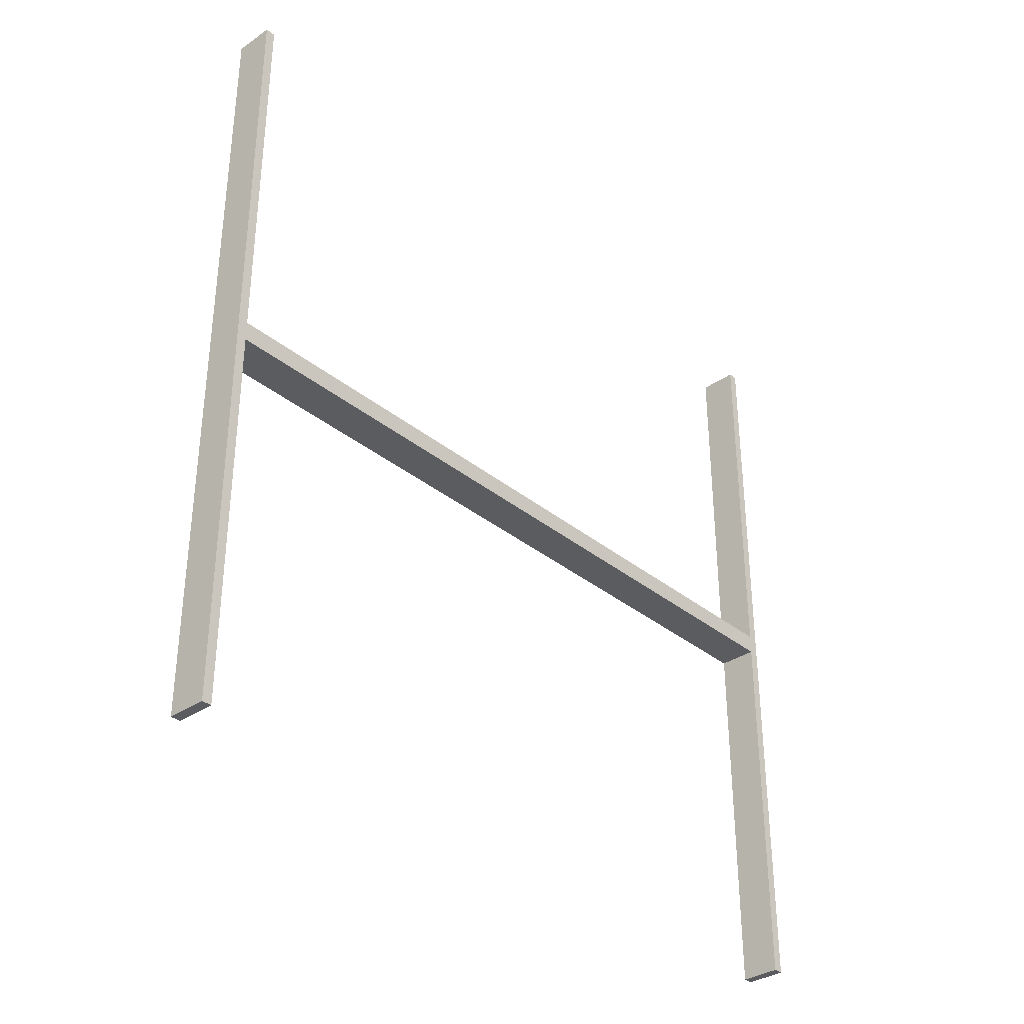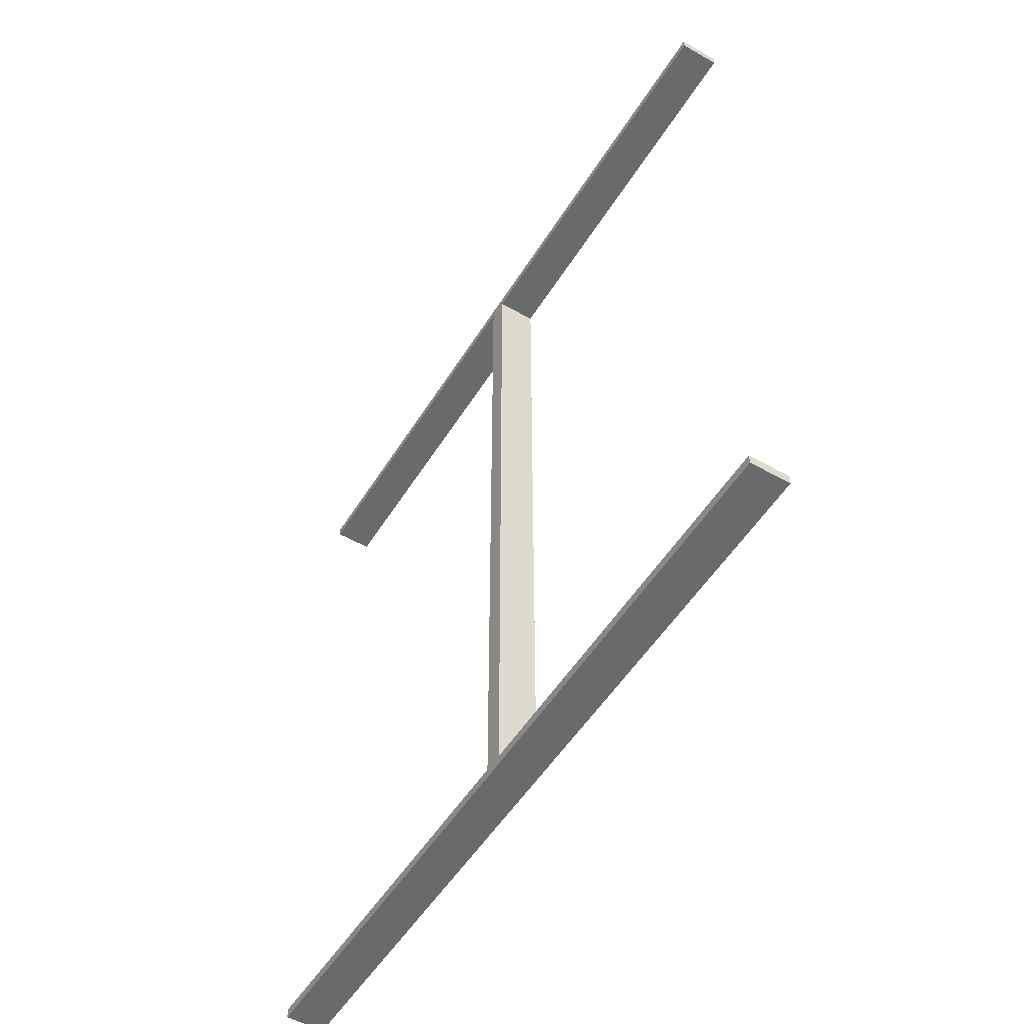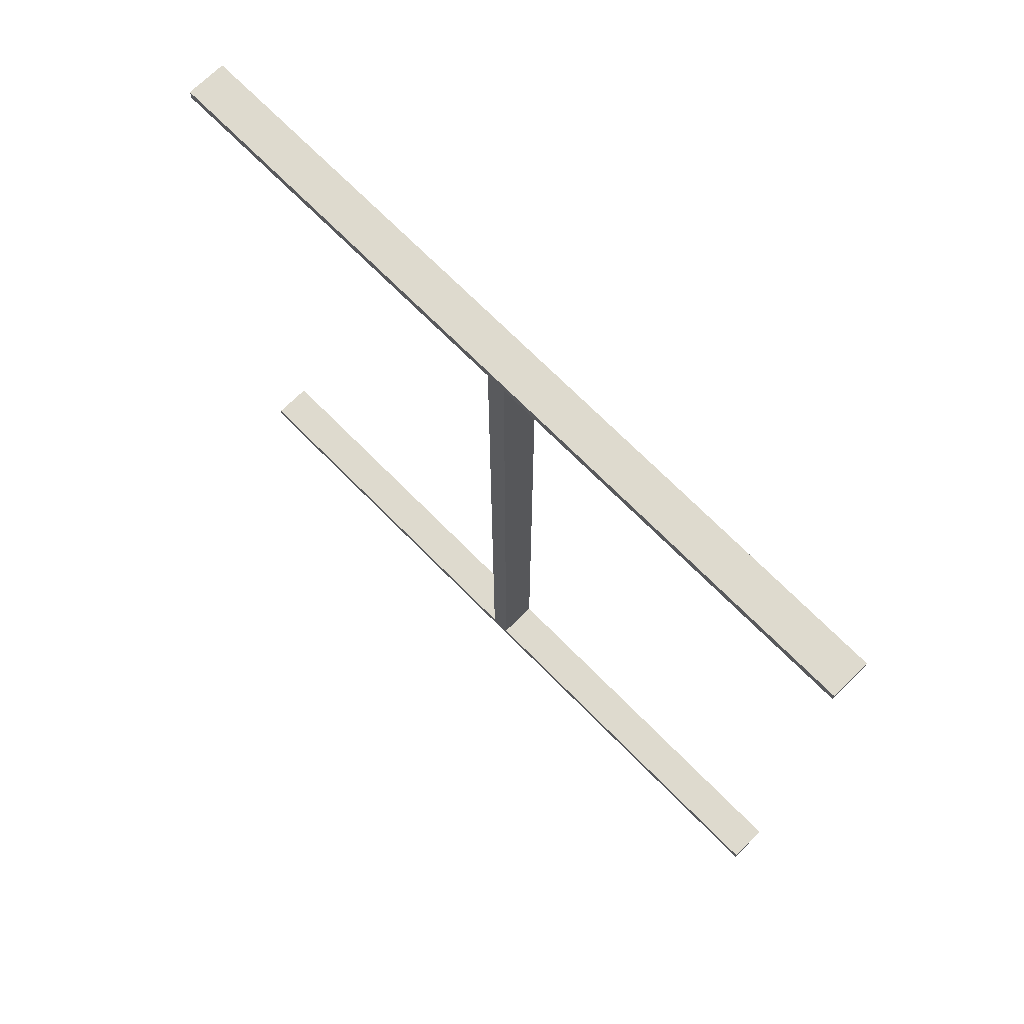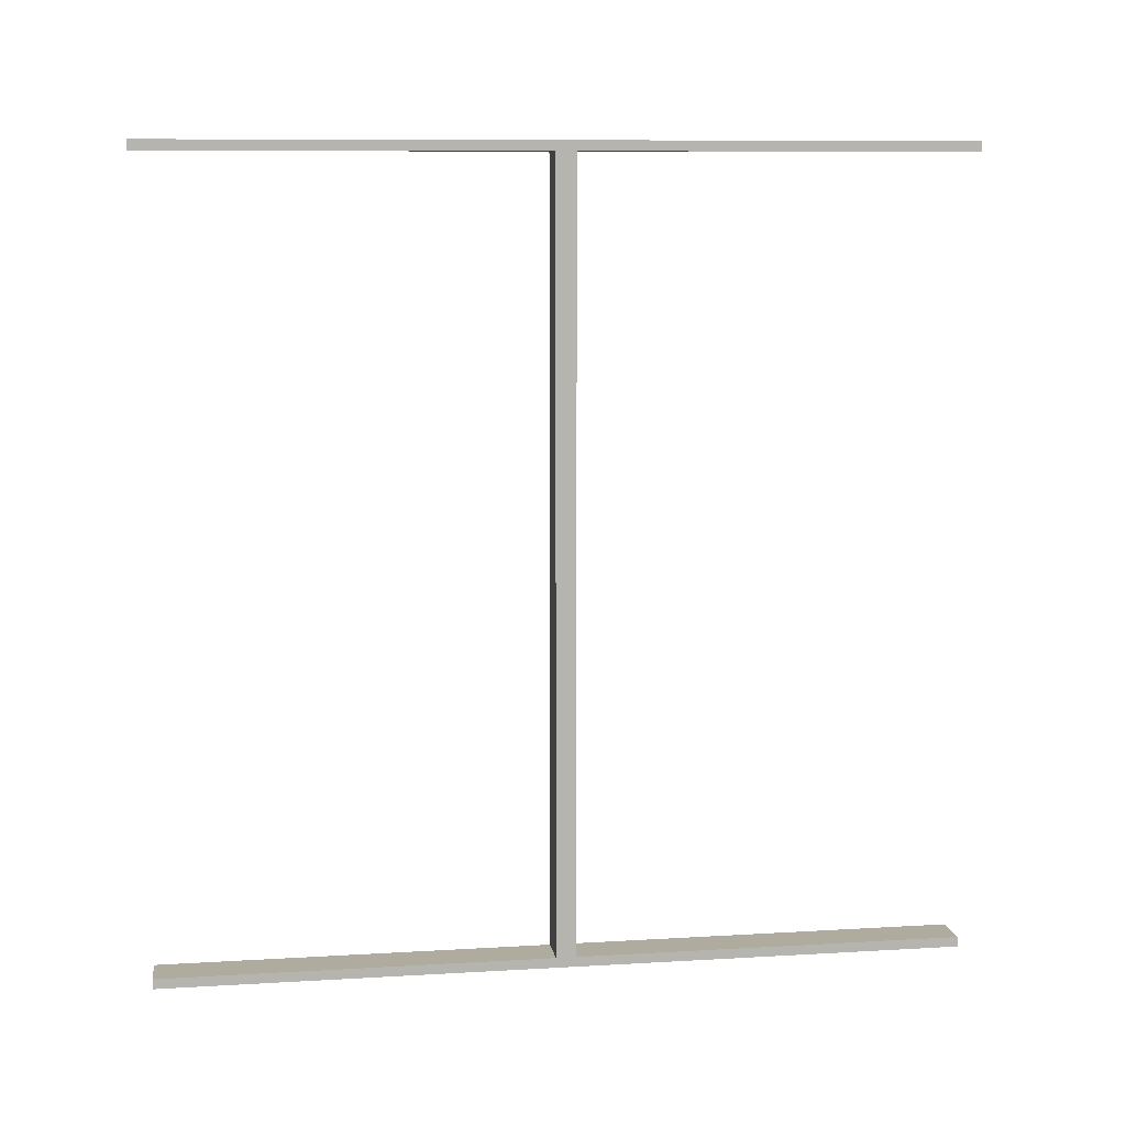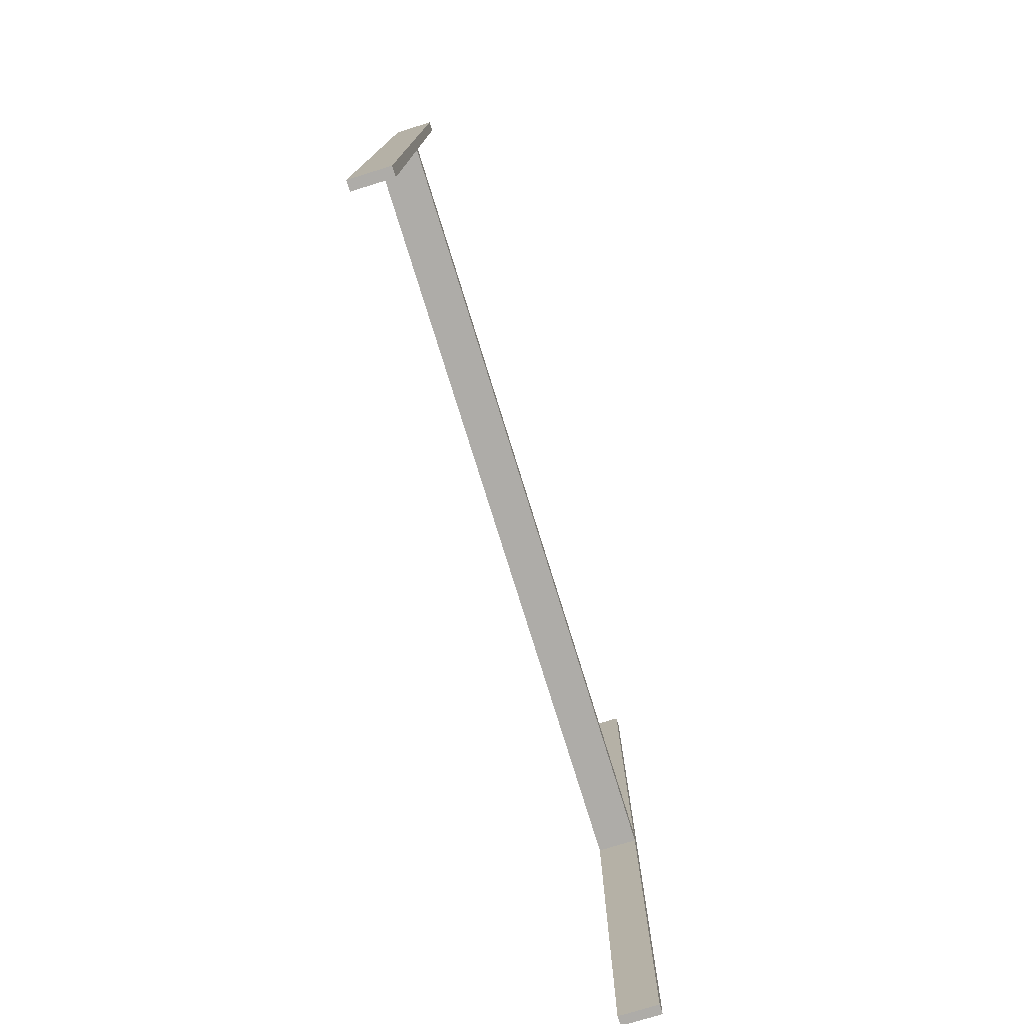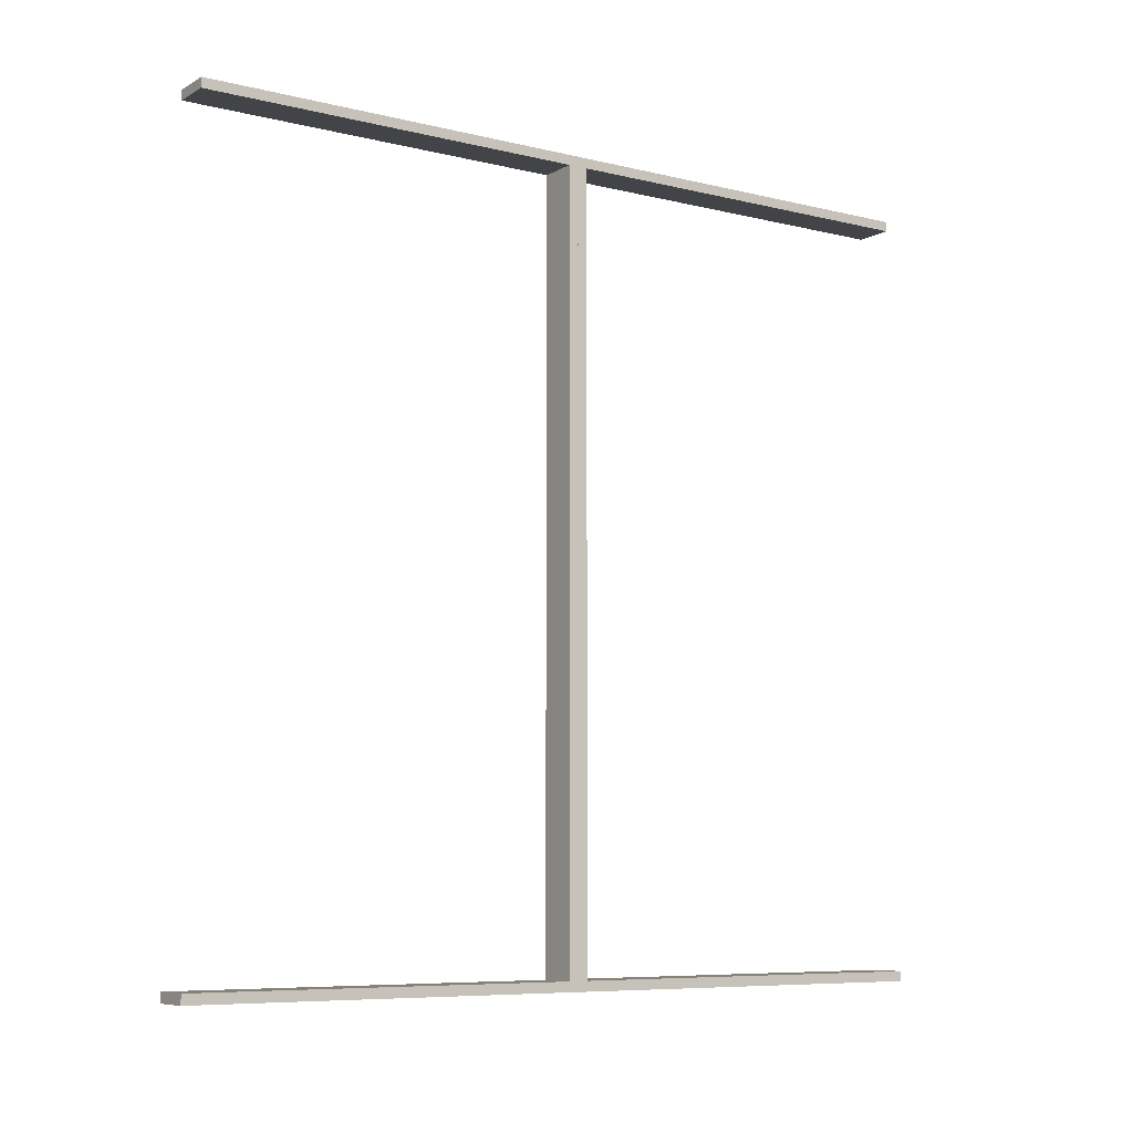
<metadata>
{"format":"obj","ext":"obj","renderer":"f3d","projection":"perspective","resolution":1024,"background":"white","views":[{"elev":-34.4,"azim":42.6,"up":"+Z"},{"elev":-52.9,"azim":148.7,"up":"+Y"},{"elev":71.1,"azim":135.3,"up":"+Y"},{"elev":9.7,"azim":81.2,"up":"+Y"},{"elev":-76.8,"azim":-162.8,"up":"+Z"},{"elev":-7.7,"azim":-124.2,"up":"+Y"}]}
</metadata>
<code>
v 0.225 0 0
v 0.225 0 -0.0125
v 0.225 0 0.0125
v 0.225 -0.4875 0
v 0.225 -0.4875 -0.5
v 0.225 -0.4875 0.5
v 0.225 -0.5 0
v 0.225 -0.5 -0.0125
v 0.225 -0.5 -0.5
v 0.225 -0.5 0.5
v 0.225 -0.5 0.0125
v 0.225 0.5 0
v 0.225 0.5 -0.0125
v 0.225 0.5 -0.5
v 0.225 0.5 0.5
v 0.225 0.5 0.0125
v 0.225 0.4875 0
v 0.225 0.4875 -0.5
v 0.225 0.4875 0.5
v 0.275 0 0
v 0.275 0 -0.0125
v 0.275 0 0.0125
v 0.275 -0.4875 0
v 0.275 -0.4875 -0.5
v 0.275 -0.4875 0.5
v 0.275 -0.5 0
v 0.275 -0.5 -0.0125
v 0.275 -0.5 -0.5
v 0.275 -0.5 0.5
v 0.275 -0.5 0.0125
v 0.275 0.5 0
v 0.275 0.5 -0.0125
v 0.275 0.5 -0.5
v 0.275 0.5 0.5
v 0.275 0.5 0.0125
v 0.275 0.4875 0
v 0.275 0.4875 -0.5
v 0.275 0.4875 0.5
f 21 2 8
f 7 26 27
f 1 7 8
f 20 1 2
f 26 20 21
f 20 26 7
f 21 8 27
f 7 27 8
f 1 8 2
f 20 2 21
f 26 21 27
f 20 7 1
f 28 9 7
f 4 23 26
f 5 4 7
f 24 5 9
f 23 24 28
f 24 23 4
f 28 7 26
f 4 26 7
f 5 7 9
f 24 9 28
f 23 28 26
f 24 4 5
f 22 3 11
f 7 26 30
f 1 7 11
f 20 1 3
f 26 20 22
f 20 26 7
f 22 11 30
f 7 30 11
f 1 11 3
f 20 3 22
f 26 22 30
f 20 7 1
f 29 10 7
f 4 23 26
f 6 4 7
f 25 6 10
f 23 25 29
f 25 23 4
f 29 7 26
f 4 26 7
f 6 7 10
f 25 10 29
f 23 29 26
f 25 4 6
f 21 2 13
f 12 31 32
f 1 12 13
f 20 1 2
f 31 20 21
f 20 31 12
f 21 13 32
f 12 32 13
f 1 13 2
f 20 2 21
f 31 21 32
f 20 12 1
f 33 14 12
f 17 36 31
f 18 17 12
f 37 18 14
f 36 37 33
f 37 36 17
f 33 12 31
f 17 31 12
f 18 12 14
f 37 14 33
f 36 33 31
f 37 17 18
f 22 3 16
f 12 31 35
f 1 12 16
f 20 1 3
f 31 20 22
f 20 31 12
f 22 16 35
f 12 35 16
f 1 16 3
f 20 3 22
f 31 22 35
f 20 12 1
f 34 15 12
f 17 36 31
f 19 17 12
f 38 19 15
f 36 38 34
f 38 36 17
f 34 12 31
f 17 31 12
f 19 12 15
f 38 15 34
f 36 34 31
f 38 17 19

</code>
